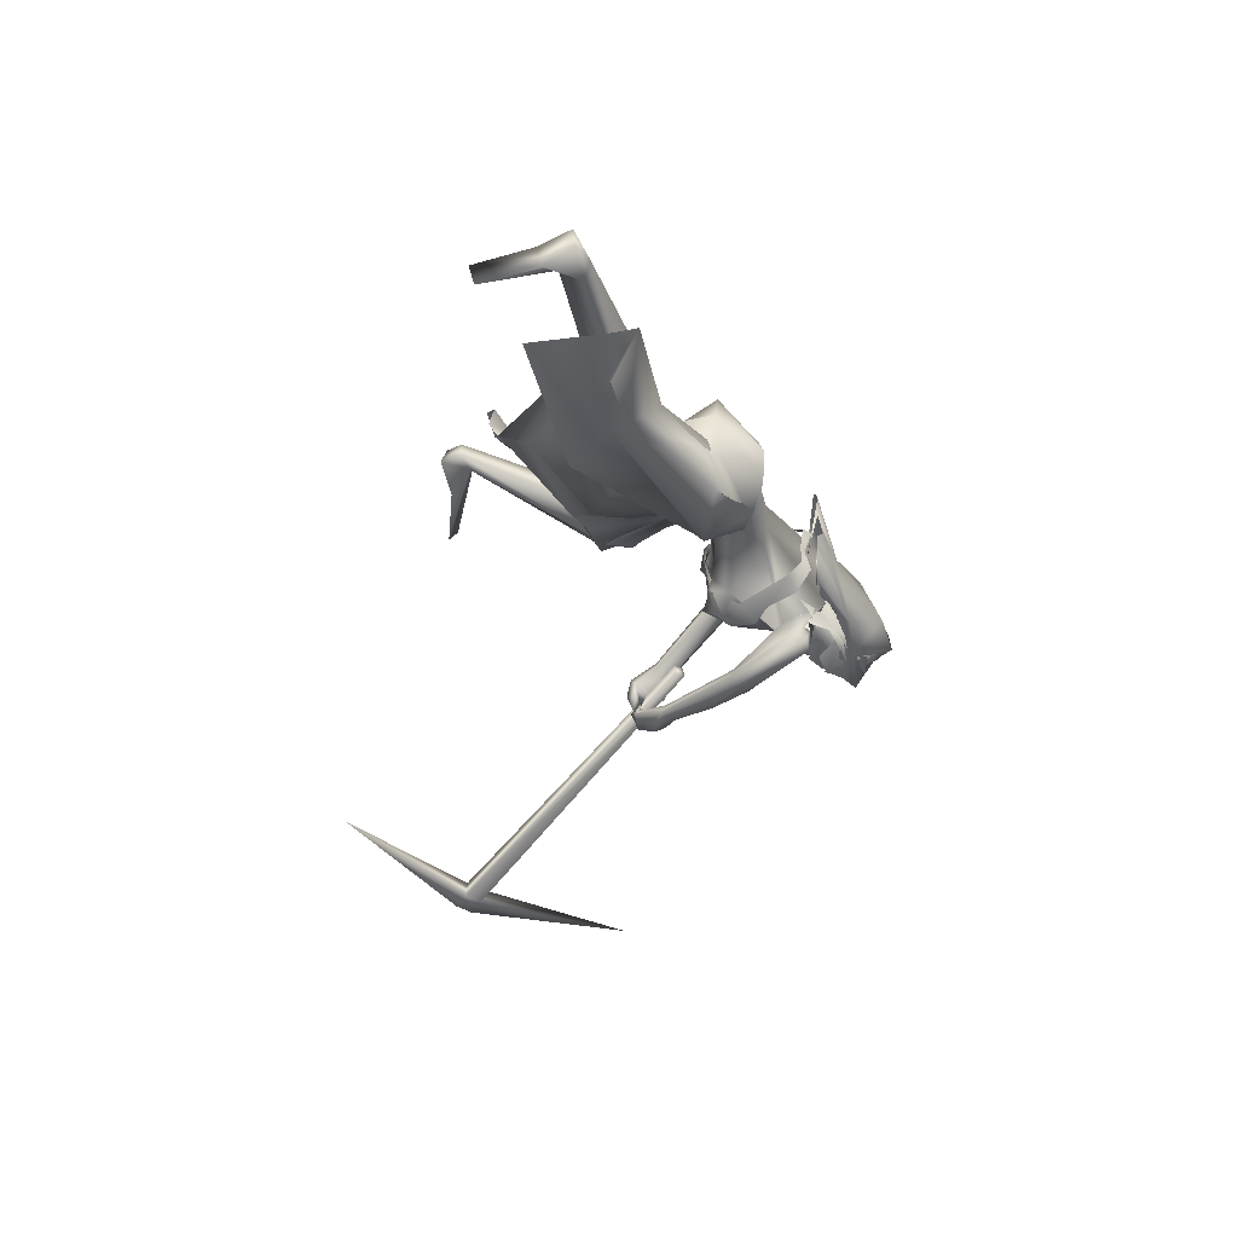
<metadata>
{"format":"obj","ext":"obj","renderer":"f3d","projection":"perspective","resolution":1024,"background":"white","views":[{"elev":-47.0,"azim":-94.7,"up":"+Y"}]}
</metadata>
<code>
o saree_Cylinder
v -0.309 -0.03763 0.05733
v -1.011 -0.3782 0.4639
v -0.5347 0.1403 0.4507
v -0.2643 0.308 0.2987
v 0.07679 0.0123 0.9796
v -0.09792 -0.159 1.056
v -0.1139 -0.2098 0.8337
v -0.2413 -0.265 0.9326
v -0.3269 0.02256 0.7703
v -0.1016 0.24 0.7563
v 0.1182 0.2015 1.063
v 0.07403 -0.004435 0.9384
v -0.03457 -0.1645 0.9465
v -0.173 -0.2399 1.012
v -0.3044 -0.1693 0.9541
v -0.3785 0.02448 0.9209
v -0.2903 0.2387 0.948
v -0.08885 0.3062 0.9825
v -0.06566 0.1384 1.114
v 0.01386 0.1068 1.064
v 0.0651 0.01945 1.008
v 0.0622 -0.1125 1.008
v -0.03223 -0.1268 1.106
v -0.1733 -0.1165 1.126
v -0.2286 0.005722 1.131
v -0.1894 0.1016 1.12
v 0.5277 0.06381 1.021
v 0.5492 0.07798 0.9912
v 0.5478 -0.02856 1.011
v 0.05582 -0.1335 1.079
v 0.06851 -0.09626 1.037
v 0.01605 -0.265 0.9119
v 0.08515 -0.1525 0.8946
v -0.4152 -0.2658 0.7317
v -0.9061 -0.3268 0.1648
v 0.0227 -0.12 0.8197
v -0.1317 0.1108 0.08275
v -0.3193 0.04593 0.07629
v 0.127 0.05141 0.9642
v -0.2908 -0.08157 0.0945
v -0.3262 -0.2812 0.3684
v -0.2384 -0.1166 0.3596
v -0.4948 -0.2733 0.5129
v -0.582 -0.3309 0.5602
v 0.4513 0.1352 0.5456
v -0.5282 -0.1509 0.7016
v -0.05319 0.06156 0.2618
v -0.5453 -0.2769 0.3422
v -0.8065 -0.3704 0.4741
v -0.9031 -0.1808 0.5823
v 0.197 0.4782 0.122
v -0.2712 -0.0866 0.2118
v 0.1501 0.003025 0.4019
v -0.2684 0.08488 0.04753
v 0.3505 0.2058 0.8147
v -0.3059 -0.2214 0.5138
v -0.3526 -0.1553 0.881
v -0.1048 0.08256 0.6193
v 0.1155 0.2616 0.5785
v 0.4112 0.3554 0.5745
v -0.1773 -0.2056 0.5665
v 0.0771 -0.07137 0.4754
v 0.2609 0.04304 0.4819
v 0.1234 -0.02893 0.6443
v -0.7143 -0.2679 0.494
v 0.508 -0.1848 1.177
v 0.4157 -0.1715 1.102
v 0.4079 0.2337 1.104
v 0.431 -0.1628 1.219
v 0.3211 0.1858 1.211
v 0.459 0.2398 1.171
v 0.3559 -0.1507 1.325
v 0.2857 -0.1261 1.283
v 0.2409 0.1113 1.352
v 0.3253 0.1936 1.342
v 0.2899 -0.07963 1.381
v 0.2639 -0.06153 1.341
v 0.2683 0.1197 1.394
v 0.2802 0.01782 1.359
v 0.2609 0.0226 1.341
v 0.4738 0.2516 1.027
v 0.5207 -0.1893 1.071
v 0.57 -0.08955 1.047
v 0.5666 0.1601 1.052
v 0.544 -0.171 1.096
v 0.5525 0.2321 1.08
v 0.4113 -0.1111 0.9834
v 0.4217 0.1617 0.9701
v 0.4474 0.02767 0.9797
v 0.3933 0.2102 1.032
v 0.4214 0.09627 0.9645
v 0.5449 -0.0909 0.9686
v 0.5296 -0.05013 0.9952
v 0.4739 -0.1848 1.012
v 0.5394 0.1301 0.9864
v 0.5441 0.1592 0.9662
v 0.512 0.2185 1.01
f 18 20 11
f 15 14 6
f 12 5 13
f 16 15 24
f 60 18 11
f 59 10 60
f 34 8 57
f 58 9 59
f 7 13 8
f 8 14 57
f 57 15 9
f 10 9 16
f 10 17 18
f 13 5 21
f 20 21 5
f 6 13 22
f 18 17 19
f 6 23 24
f 31 30 32
f 32 30 23
f 32 14 8
f 45 55 11
f 11 12 39
f 12 13 7
f 5 33 41
f 54 63 53
f 52 53 64
f 33 32 43
f 48 52 62
f 12 53 39
f 59 60 51
f 11 20 5
f 52 1 53
f 64 53 12
f 2 40 52
f 54 37 47
f 3 58 59
f 50 58 3
f 12 36 61
f 62 61 56
f 46 44 57
f 12 62 64
f 47 45 63
f 50 44 46
f 44 43 34
f 21 31 33
f 32 6 14
f 51 60 47
f 35 49 2
f 2 49 50
f 51 47 37
f 73 67 69
f 94 82 66
f 81 68 71
f 71 70 74
f 68 70 71
f 73 69 72
f 77 73 72
f 80 77 76
f 78 74 80
f 81 97 88
f 96 97 84
f 28 95 27
f 66 82 85
f 81 71 86
f 28 27 91
f 88 95 28
f 93 92 87
f 27 93 89
f 92 94 87
f 94 67 87
f 68 81 90
f 90 81 88
f 67 94 66
f 94 92 83
f 92 93 83
f 93 87 89
f 96 95 88
f 14 13 6
f 16 25 17
f 58 57 9
f 18 19 20
f 17 25 26
f 42 41 35
f 63 54 47
f 50 46 58
f 63 45 39
f 38 54 53
f 40 1 52
f 64 62 52
f 4 59 51
f 45 60 55
f 46 57 58
f 93 27 29
f 75 74 78
f 24 15 6
f 25 16 24
f 55 60 11
f 10 18 60
f 9 10 59
f 13 14 8
f 14 15 57
f 15 16 9
f 17 10 16
f 22 13 21
f 23 6 22
f 17 26 19
f 33 31 32
f 6 32 23
f 39 45 11
f 36 12 7
f 42 5 41
f 41 33 43
f 56 48 62
f 53 63 39
f 12 11 5
f 1 38 53
f 48 2 52
f 4 3 59
f 62 12 61
f 44 34 57
f 49 65 50
f 65 44 50
f 43 32 34
f 32 8 34
f 5 21 33
f 60 45 47
f 35 41 49
f 41 43 49
f 43 44 49
f 67 66 69
f 75 71 74
f 76 77 72
f 79 80 76
f 79 78 80
f 97 96 88
f 97 81 84
f 81 86 84
f 95 96 84
f 27 95 84
f 27 89 91
f 91 88 28
f 82 94 83
f 85 82 83
f 93 29 83
f 29 27 83
o body.001_omino.012
v -0.03147 -0.01157 0.8978
v -0.1886 -3.8e-05 0.961
v -0.02953 0.2033 1.011
v -0.09891 -0.2153 0.9622
v 0.06888 0.1661 1.007
v -0.07444 -0.2001 0.8709
v -0.2097 0.1982 0.9538
v -0.21 -0.1858 0.9774
v 0.007589 0.05865 0.9763
v 0.04078 -0.07841 0.9721
v -0.2395 0.08876 0.8775
v -0.2596 -0.08244 0.9341
v -0.02829 0.2014 0.8104
v -0.005642 0.1292 0.7294
v -0.3416 -0.08528 0.8896
v -0.04567 -0.06046 0.836
v 0.1575 0.07248 0.724
v -0.3302 -0.06155 0.7352
v -0.4808 -0.2178 0.5383
v 0.4263 0.1405 0.6722
v 0.3742 0.08802 0.6645
v -0.4336 -0.114 0.5258
v -0.4893 -0.08274 0.5667
v 0.4308 0.1652 0.5224
v 0.1773 0.167 0.3247
v -0.8749 -0.1035 0.5058
v 0.203 0.2501 0.4404
v -0.7922 -0.1811 0.5913
v 0.489 0.2416 -0.04861
v -1.16 -0.355 -0.01405
v 0.12 0.246 -0.1309
v -1.292 -0.1681 0.3158
v 0.07921 0.3145 -0.05046
v 0.492 0.1973 -0.08315
v 0.1371 0.3428 -0.1083
v -1.286 -0.2639 0.3269
v 0.4526 0.3101 -0.07061
v 0.07171 0.2421 -0.05688
v 0.2614 0.3356 -0.06604
v -1.218 -0.3064 0.2172
v 0.2561 0.2037 -0.07992
v -1.215 -0.1766 0.1954
v 0.132 0.2257 -0.009937
v -1.169 -0.1702 0.3175
v -1.156 -0.2348 -0.03899
v -0.2135 0.06355 1.067
v -0.2196 -0.07379 1.064
v 0.5647 -0.1256 1.298
v 0.4777 0.2741 1.357
v 0.4908 -0.2327 1.33
v 0.5965 -0.2143 1.41
v 0.1081 0.08743 1.182
v 0.1603 0.1408 1.171
v 0.164 -0.1057 1.176
v 0.3679 0.1899 1.087
v 0.3841 -0.1423 1.061
v 0.3813 0.1507 1.429
v 0.4428 -0.1083 1.46
v 0.5723 0.09837 1.293
v 0.5774 -0.02101 1.365
v 0.5214 0.1566 1.379
v 0.5842 0.09911 1.419
v 0.5753 -0.05915 1.394
v 0.6051 -0.05374 1.442
v 0.4754 0.2 1.306
v 0.5097 -0.165 1.29
v 0.003633 0.1386 1.056
v 0.117 -0.05412 1.188
v 0.3387 0.0208 1.413
v 0.6212 0.04735 1.37
v 1.242 -0.08517 0.8822
v 1.179 0.06125 0.8509
v 1.146 0.08801 0.8006
v 1.107 0.05653 0.7245
v 1.245 -0.08522 0.844
v 1.22 -0.05655 0.845
v 1.162 -0.06782 0.7664
v 1.105 0.03167 0.7461
v 1.212 -0.04117 0.8931
v 1.149 -0.007532 0.8716
v 1.157 -0.09667 0.7473
v 1.228 -0.1257 0.8347
v 1.267 -0.04144 0.7966
v 1.207 -0.009005 0.7755
v 1.27 -0.07722 0.7696
v 1.213 0.02697 0.7494
v 1.227 0.01528 0.762
v 1.162 -0.06055 0.739
v 1.27 0.01222 0.7777
v 1.204 -0.06221 0.7555
v 1.151 -0.001404 0.7106
v 1.177 -0.01922 0.7719
v 1.115 -0.02123 0.7489
v 1.162 0.01131 0.8228
v 1.188 0.03619 0.8235
v 1.191 -0.02044 0.7906
v 1.283 -0.02632 0.8213
v 1.221 -0.02552 0.8001
v 1.253 -0.02861 0.8122
v 1.21 -0.0418 0.7325
v 0.8683 0.01916 1.496
v 0.8914 -0.05322 1.619
v 0.8903 0.08068 1.625
v 0.8301 -0.005806 1.494
v 0.8297 0.04355 1.496
v 0.8506 0.02124 1.419
v 0.8527 -0.06835 1.529
v 0.8512 0.103 1.537
v 0.9169 0.01364 1.628
v 0.8003 -0.07889 1.502
v 0.7986 0.1151 1.511
v 0.8149 0.00478 1.409
v 0.7259 -0.01264 1.366
v 0.7344 0.03991 1.348
v 0.6424 -0.05964 1.453
v 0.6545 0.09508 1.463
v 0.7192 -0.1093 1.6
v 0.7171 0.1354 1.611
v 0.7787 0.05691 1.401
v 0.6861 -0.09652 1.541
v 0.6845 0.1271 1.554
v 0.6791 0.02447 1.379
v 0.6031 0.0559 1.476
v 0.6058 -0.01687 1.539
v 0.5941 -0.03239 1.457
v 0.6348 -0.07299 1.641
v 0.6327 0.09402 1.65
v 0.6152 0.008941 1.677
v 0.7774 -0.113 1.659
v 0.7753 0.1347 1.67
v 0.7123 -0.05214 1.76
v 0.7138 0.09302 1.747
v 0.8086 -0.03407 1.743
v 0.8028 0.07711 1.731
v 0.5625 -0.1623 1.263
v 0.5396 0.2284 1.165
v 0.0618 0.00278 0.9683
v 0.1454 -0.004852 0.9666
v 0.1292 0.05386 0.9608
v 0.1361 0.01266 0.9481
v 0.5333 -0.1047 0.98
v 0.5361 -0.1089 0.9845
v 0.4985 -0.01866 0.9948
v 0.4129 0.2003 1.008
v 0.5339 0.162 0.9772
v 0.5033 0.07175 0.9951
v 0.5371 0.1631 0.9805
v 0.05925 0.0172 0.9482
v 0.4256 0.09138 0.9766
v 0.4167 -0.08409 0.9779
v 0.3895 0.1206 0.9931
v -0.07234 0.1179 1.115
v -0.0851 -0.1036 1.138
v 0.03578 -0.1325 1.046
v 0.4886 0.0244 1.048
v 0.4552 0.02781 1.024
v 0.4088 -0.1095 0.9886
v 0.4123 0.1636 0.9843
v 0.393 -0.05255 0.9941
v 0.4617 0.2486 1.038
v 0.4617 -0.1895 1.036
v 0.7348 -0.2232 1.113
v 0.8268 -0.1887 1.095
v 0.8175 -0.2075 1.162
v 0.8255 -0.2533 1.185
v 0.5553 -0.2712 1.4
v 0.8198 -0.2862 1.075
v 0.9427 -0.245 1.051
v 0.7175 -0.27 1.113
v 0.6823 0.2231 1.109
v 0.7644 0.1792 1.082
v 0.8026 0.1823 1.107
v 0.6736 0.2727 1.113
v 0.7947 0.2347 1.159
v 0.9012 0.222 1.026
v 0.7778 0.2739 1.054
v 1.115 -0.155 0.897
v 1.143 -0.1298 0.9171
v 1.135 -0.09083 0.916
v 1.085 -0.1038 0.8693
v 1.1 -0.1397 0.8506
v 1.047 0.1254 0.8793
v 1.095 0.06784 0.8948
v 1.045 0.1051 0.8278
v 1.068 0.04783 0.8919
v 1.042 0.07851 0.8277
v -1.205 -0.2265 0.3846
v -1.135 -0.2498 0.364
v -1.153 -0.2225 0.2751
v 0.1518 0.3063 0.03107
v 0.1297 0.2987 0.1083
v 0.1726 0.2622 -0.001702
v -0.5823 -0.1261 0.4887
v -0.5804 -0.1378 0.6408
v -0.5228 -0.1747 0.4776
v -0.5752 -0.197 0.6336
v -0.6407 -0.234 0.5554
v 0.387 0.106 0.5627
v 0.3131 0.182 0.5805
v 0.3375 0.2338 0.5935
v 0.45 0.2049 0.6031
v 0.3798 0.2587 0.5358
v 0.58 -0.1558 1.286
v 0.4964 -0.2652 1.38
v 0.5475 0.1848 1.302
v 0.5519 0.2033 1.281
v 0.6038 0.2476 1.415
v 0.5735 0.2959 1.434
v 0.5026 0.3025 1.411
v 0.5846 0.1777 1.251
v 0.5009 -0.1152 1.401
v 0.5209 0.02292 1.294
v 0.5319 -0.0379 1.305
v 0.573 0.07644 1.153
v 0.5404 0.2309 1.077
v 0.5409 -0.1722 1.091
v 0.5249 0.02681 1.133
v 0.5696 -0.09541 1.09
v 0.5612 -0.006056 1.118
v 0.5751 0.08088 1.082
f 287 299 298
f 129 284 125
f 141 129 123
f 292 286 141
f 141 139 129
f 116 285 286
f 298 299 100
f 107 292 119
f 298 102 117
f 116 292 107
f 299 297 100
f 105 293 101
f 297 296 110
f 112 291 105
f 164 100 104
f 102 100 164
f 251 101 103
f 251 250 105
f 143 99 109
f 98 245 234
f 234 113 98
f 102 164 106
f 249 104 108
f 250 144 109
f 104 110 111
f 110 104 100
f 108 111 114
f 109 112 105
f 109 99 115
f 245 118 106
f 114 98 99
f 98 115 99
f 101 116 103
f 98 295 245
f 98 113 119
f 296 124 114
f 295 98 114
f 291 115 123
f 132 130 287
f 299 124 297
f 293 125 294
f 142 286 127
f 286 142 141
f 262 275 276
f 136 138 128
f 134 131 136
f 129 133 284
f 127 286 137
f 134 126 131
f 131 140 138
f 315 316 313
f 240 253 316
f 304 307 303
f 307 304 158
f 257 152 233
f 303 152 302
f 153 232 300
f 266 259 277
f 266 278 264
f 265 275 262
f 268 269 302
f 261 276 260
f 272 305 271
f 270 267 146
f 267 268 302
f 306 270 146
f 301 161 147
f 146 154 306
f 236 164 248
f 250 249 143
f 236 253 235
f 235 253 107
f 107 256 251
f 162 150 149
f 163 155 165
f 154 149 165
f 304 305 159
f 148 308 160
f 263 160 161
f 162 302 150
f 163 151 300
f 169 170 279
f 151 251 153
f 275 168 176
f 278 179 274
f 137 285 133
f 179 182 180
f 176 173 174
f 175 191 177
f 278 178 182
f 183 169 192
f 173 180 174
f 198 201 209
f 183 170 169
f 197 189 184
f 184 189 186
f 179 172 168
f 191 192 193
f 169 177 195
f 192 169 195
f 193 192 195
f 173 176 196
f 193 177 191
f 186 197 184
f 185 188 187
f 182 178 197
f 188 171 183
f 181 175 190
f 180 186 189
f 180 182 186
f 187 183 181
f 175 171 190
f 197 178 189
f 190 171 188
f 204 198 199
f 200 198 205
f 206 199 198
f 198 200 206
f 207 201 198
f 202 198 203
f 207 209 201
f 203 208 202
f 216 208 203
f 216 209 211
f 207 204 226
f 205 208 227
f 226 214 207
f 208 205 198
f 214 226 228
f 208 213 218
f 207 214 217
f 210 212 219
f 277 176 174
f 177 282 283
f 177 280 282
f 174 178 277
f 279 273 272
f 279 170 281
f 275 274 179
f 283 171 175
f 168 275 179
f 177 283 175
f 221 212 217
f 226 204 199
f 205 227 200
f 224 215 218
f 229 227 224
f 228 229 224
f 225 223 228
f 221 225 220
f 221 223 225
f 200 231 230
f 217 223 221
f 224 218 220
f 200 227 231
f 230 231 228
f 159 306 220
f 227 229 231
f 207 212 210
f 208 211 213
f 210 209 207
f 216 211 208
f 222 160 212
f 159 220 213
f 160 157 212
f 219 157 167
f 167 213 219
f 212 221 222
f 220 222 221
f 160 308 157
f 155 161 166
f 220 154 166
f 255 248 152
f 309 167 310
f 177 169 280
f 285 284 133
f 285 137 286
f 132 287 136
f 134 289 126
f 289 134 136
f 131 289 140
f 289 131 126
f 136 287 289
f 234 106 236
f 311 312 307
f 145 148 232
f 145 232 313
f 258 313 232
f 153 258 232
f 307 312 233
f 152 303 233
f 130 128 135
f 130 132 128
f 253 256 107
f 236 248 253
f 235 234 237
f 237 234 236
f 236 235 237
f 156 167 309
f 152 164 150
f 256 240 247
f 253 240 256
f 255 241 244
f 239 258 254
f 246 244 243
f 317 243 244
f 314 252 317
f 252 314 316
f 240 316 239
f 239 316 315
f 270 281 283
f 149 150 249
f 163 147 155
f 146 162 154
f 243 252 253
f 252 243 317
f 243 253 246
f 253 252 316
f 246 253 248
f 312 257 233
f 261 260 300
f 300 260 259
f 280 271 269
f 273 281 270
f 267 283 268
f 274 265 264
f 124 299 288
f 275 265 274
f 280 269 282
f 279 272 280
f 124 130 135
f 288 130 124
f 122 135 295
f 121 295 289
f 298 121 289
f 232 148 261
f 120 119 290
f 121 117 295
f 163 259 147
f 147 266 301
f 263 262 148
f 313 316 310
f 271 304 303
f 273 306 305
f 316 314 310
f 158 156 311
f 148 145 308
f 307 233 303
f 294 285 116
f 138 140 128
f 101 294 116
f 111 296 114
f 112 115 291
f 251 103 107
f 108 99 143
f 125 284 294
f 117 102 106
f 103 116 107
f 113 107 119
f 98 120 115
f 295 117 118
f 114 122 295
f 115 120 123
f 120 290 123
f 297 124 296
f 293 291 125
f 138 136 131
f 139 142 137
f 139 137 129
f 142 127 137
f 128 132 136
f 129 137 133
f 128 140 135
f 141 142 139
f 259 260 277
f 269 271 303
f 272 273 305
f 263 264 265
f 263 265 262
f 301 264 263
f 301 266 264
f 162 267 302
f 155 166 165
f 235 107 234
f 305 306 159
f 277 276 176
f 283 281 171
f 173 172 180
f 191 181 192
f 181 183 192
f 175 181 191
f 183 171 170
f 190 188 185
f 190 185 187
f 172 173 196
f 176 168 194
f 168 172 194
f 172 196 194
f 196 176 194
f 193 195 177
f 186 182 197
f 187 188 183
f 174 180 189
f 187 181 190
f 178 174 189
f 216 203 209
f 215 227 208
f 212 207 217
f 215 208 218
f 211 210 219
f 213 211 219
f 218 213 220
f 178 278 277
f 281 170 171
f 214 223 217
f 226 199 230
f 199 206 230
f 228 226 230
f 210 211 209
f 167 159 213
f 212 157 219
f 156 158 167
f 222 161 160
f 158 159 167
f 161 222 220
f 310 157 308
f 144 250 143
f 106 164 236
f 309 314 311
f 308 145 310
f 167 157 310
f 315 313 239
f 257 312 244
f 258 239 313
f 317 244 312
f 241 257 244
f 152 257 241
f 234 245 106
f 234 107 113
f 153 256 254
f 150 164 249
f 250 149 249
f 165 149 250
f 151 165 250
f 250 251 151
f 256 247 254
f 258 153 254
f 280 272 271
f 268 282 269
f 260 276 277
f 273 279 281
f 290 119 292
f 121 298 117
f 232 261 300
f 163 300 259
f 306 273 270
f 271 305 304
f 309 311 156
f 311 317 312
f 311 314 317
f 123 129 125
f 290 141 123
f 290 292 141
f 292 116 286
f 102 298 100
f 297 110 100
f 293 294 101
f 296 111 110
f 291 293 105
f 249 164 104
f 101 251 105
f 144 143 109
f 143 249 108
f 105 250 109
f 108 104 111
f 99 108 114
f 112 109 115
f 118 117 106
f 295 118 245
f 120 98 119
f 124 122 114
f 125 291 123
f 130 288 287
f 261 262 276
f 278 266 277
f 269 303 302
f 267 162 146
f 161 155 147
f 164 152 248
f 256 153 251
f 154 162 149
f 151 163 165
f 166 154 165
f 158 304 159
f 263 148 160
f 301 263 161
f 302 152 150
f 151 153 300
f 280 169 279
f 276 275 176
f 172 179 180
f 179 278 182
f 203 198 209
f 204 207 198
f 202 208 198
f 223 214 228
f 227 215 224
f 225 228 224
f 225 224 220
f 206 200 230
f 231 229 228
f 306 154 220
f 161 220 166
f 241 255 152
f 240 239 238
f 247 240 238
f 248 255 244
f 242 248 244
f 238 239 254
f 247 238 254
f 248 242 246
f 242 244 246
f 267 270 283
f 283 282 268
f 278 274 264
f 299 287 288
f 122 124 135
f 135 140 295
f 295 140 289
f 287 298 289
f 148 262 261
f 259 266 147
f 145 313 310
f 314 309 310
f 307 158 311
f 284 285 294
o hair.003_omino.013
v 0.502 -7.8e-05 1.505
v 0.5336 0.1842 1.483
v 0.7438 -0.08755 1.674
v 0.737 0.1597 1.591
v 0.5174 0.186 1.441
v 0.7056 0.05537 1.675
v 0.7802 0.09135 1.717
v 0.4972 -0.1761 1.402
v 0.5757 0.1762 1.514
v 0.5325 -0.17 1.485
v 0.6394 -0.1597 1.543
v 0.3738 -0.04337 1.226
v 0.4862 -0.03632 1.309
v 0.4405 0.0392 1.27
v 0.4455 0.004938 1.317
v 0.4492 -0.09569 1.292
v 0.4544 0.1373 1.287
v 0.4962 0.1765 1.371
v 0.8002 0.04623 1.735
v 0.7397 -0.02778 1.696
v 0.7227 -0.1434 1.586
v 0.7837 -0.0735 1.705
v 0.4084 0.1233 1.519
v 0.4479 0.2024 1.48
v 0.5101 -0.1055 1.516
v 0.4496 0.1167 1.466
v 0.4742 -0.1815 1.56
v 0.5661 -0.05634 1.719
v 0.6561 -0.1807 1.597
v 0.622 0.2118 1.561
v 0.5851 -0.1179 1.533
v 0.6059 0.1293 1.482
v 0.5582 0.1698 1.639
v 0.1356 -0.05392 1.385
v 0.3767 -0.1389 1.428
v 0.03991 0.05788 1.379
v 0.05803 -0.01363 1.378
v 0.3402 0.1446 1.389
v 0.437 -0.09795 1.471
v 0.3294 -0.1342 1.403
v 0.1053 -0.1077 1.377
v 0.07719 0.1428 1.385
v 0.3254 0.04096 1.379
v 0.3966 -0.1333 1.456
v 0.8207 -0.08116 1.558
v 0.8359 -0.09244 1.528
v 0.8467 -0.06668 1.54
v 0.8603 -0.05566 1.525
v 0.7488 -0.1473 1.546
v 0.9031 -0.03016 1.53
v 0.8615 0.1134 1.565
v 0.9249 0.01919 1.541
v 0.9213 0.06814 1.511
v 0.8472 0.09887 1.578
v 0.7707 0.1592 1.571
v 0.1214 -0.04635 1.407
v 0.1047 0.1677 1.38
v 0.3429 0.1137 1.383
v 0.2567 -0.1823 1.399
v 0.9344 0.02102 1.61
v 0.7797 0.0874 1.792
v 0.7252 -0.05935 1.785
v 0.8741 0.03537 1.746
v 0.8535 -0.1099 1.588
v 0.8085 0.1212 1.596
v 0.8841 0.1237 1.618
v 0.9151 -0.05131 1.616
v 0.4823 0.1297 1.53
v 0.5222 0.02871 1.568
v 0.5065 0.1826 1.504
v 0.4895 0.03545 1.45
v 0.5124 0.1964 1.444
v 0.6871 0.05467 1.687
v 0.7244 -0.09205 1.686
v 0.7478 0.1217 1.708
v 0.484 -0.1837 1.428
v 0.5637 0.1834 1.541
v 0.5301 -0.1637 1.51
v 0.6114 -0.1604 1.559
v 0.4534 -0.03642 1.332
v 0.4049 0.03891 1.296
v 0.4134 0.004561 1.343
v 0.3344 -0.04303 1.257
v 0.4183 0.1369 1.307
v 0.4339 0.1552 1.302
v 0.7841 0.04572 1.743
v 0.7222 -0.02817 1.707
v 0.7062 0.1421 1.597
v 0.7067 -0.1531 1.61
v 0.7666 -0.07404 1.714
v 0.7839 -0.07655 1.44
v 0.6771 -0.07621 1.485
v 0.7918 -0.1075 1.518
v 0.8915 -0.05584 1.626
v 0.8494 -0.06726 1.507
v 0.826 -0.1024 1.587
v 0.716 -0.1389 1.471
v 0.6291 -0.0984 1.54
v 0.7286 -0.1396 1.559
v 0.7976 -0.147 1.515
v 0.7301 -0.09802 1.65
v 0.8812 -0.08247 1.662
v 0.697 0.1224 1.5
v 0.724 0.1163 1.445
v 0.7786 0.1342 1.513
v 0.8502 0.0907 1.601
v 0.7493 0.1132 1.562
v 0.857 0.1361 1.579
v 0.7257 -0.09794 1.547
v 0.5117 -0.04508 1.596
v 0.6896 -0.1324 1.613
v 0.7034 -0.1344 1.671
v 0.8426 -0.08332 1.688
v 0.8782 -0.1417 1.648
v 0.8335 0.1659 1.695
f 318 330 332
f 327 330 318
f 339 338 320
f 318 337 320
f 326 321 319
f 322 331 334
f 333 329 327
f 335 322 334
f 324 336 323
f 345 379 350
f 340 354 373
f 340 373 344
f 385 343 341
f 350 341 340
f 342 348 346
f 340 345 350
f 348 381 346
f 385 341 349
f 347 382 349
f 344 373 351
f 353 360 354
f 359 353 340
f 341 343 375
f 341 355 374
f 367 381 364
f 376 358 357
f 362 363 364
f 370 371 368
f 370 368 377
f 382 368 372
f 369 370 377
f 377 367 369
f 381 366 362
f 352 361 344
f 347 432 383
f 352 344 376
f 382 383 368
f 380 378 379
f 346 431 380
f 384 380 431
f 380 377 383
f 380 383 432
f 432 347 378
f 386 388 389
f 319 324 323
f 387 392 390
f 388 397 399
f 395 397 388
f 390 404 386
f 395 386 404
f 391 406 396
f 394 392 387
f 389 388 398
f 412 410 409
f 392 403 390
f 392 394 405
f 417 416 415
f 413 410 411
f 419 418 416
f 424 422 421
f 430 429 428
f 425 422 423
f 428 427 426
f 381 384 431
f 332 322 318
f 318 322 319
f 318 323 337
f 327 318 320
f 320 328 327
f 324 319 321
f 322 332 331
f 327 329 330
f 325 333 327
f 345 340 344
f 341 350 347
f 346 345 344
f 379 345 346
f 378 347 350
f 340 353 354
f 342 361 356
f 344 358 376
f 340 341 359
f 341 374 359
f 367 364 365
f 377 384 367
f 384 381 367
f 368 383 377
f 384 377 380
f 346 381 431
f 380 432 378
f 386 395 388
f 388 399 398
f 395 400 397
f 393 400 395
f 389 401 402
f 407 406 391
f 411 410 412
f 423 422 424
f 338 328 320
f 379 378 350
f 344 342 346
f 341 347 349
f 358 344 351
f 355 341 375
f 381 362 364
f 361 342 344
f 382 347 383
f 379 346 380
f 387 386 389
f 318 319 323
f 386 387 390
f 391 395 404
f 395 391 396
f 401 389 398
f 408 412 409
f 414 417 415
f 417 419 416
f 420 424 421
f 426 430 428
o miner_Cylinder.002
v 0.958 0.008406 0.8974
v 2.54 0.08343 0.07004
v 0.9629 -0.03315 0.9044
v 2.54 0.004383 0.0661
v 0.9817 -0.02468 0.9415
v 2.577 0.001095 0.1364
v 0.9768 0.01688 0.9345
v 2.576 0.08014 0.1403
v 2.62 0.08597 0.02877
v 2.621 0.006931 0.02483
v 2.657 0.003643 0.09512
v 2.656 0.08269 0.09906
v 2.091 0.03683 -0.5048
v 2.781 0.03994 0.8368
f 434 440 444
f 438 436 443
f 434 441 445
f 436 434 445
f 441 442 445
f 442 436 445
f 444 440 446
f 440 438 446
f 438 443 446
f 443 444 446
f 441 434 444
f 436 442 443
f 433 434 435
f 435 436 437
f 439 440 433
f 437 438 439
f 433 435 439
f 442 441 443
f 434 436 435
f 436 438 437
f 440 434 433
f 438 440 439
f 435 437 439
f 441 444 443

</code>
